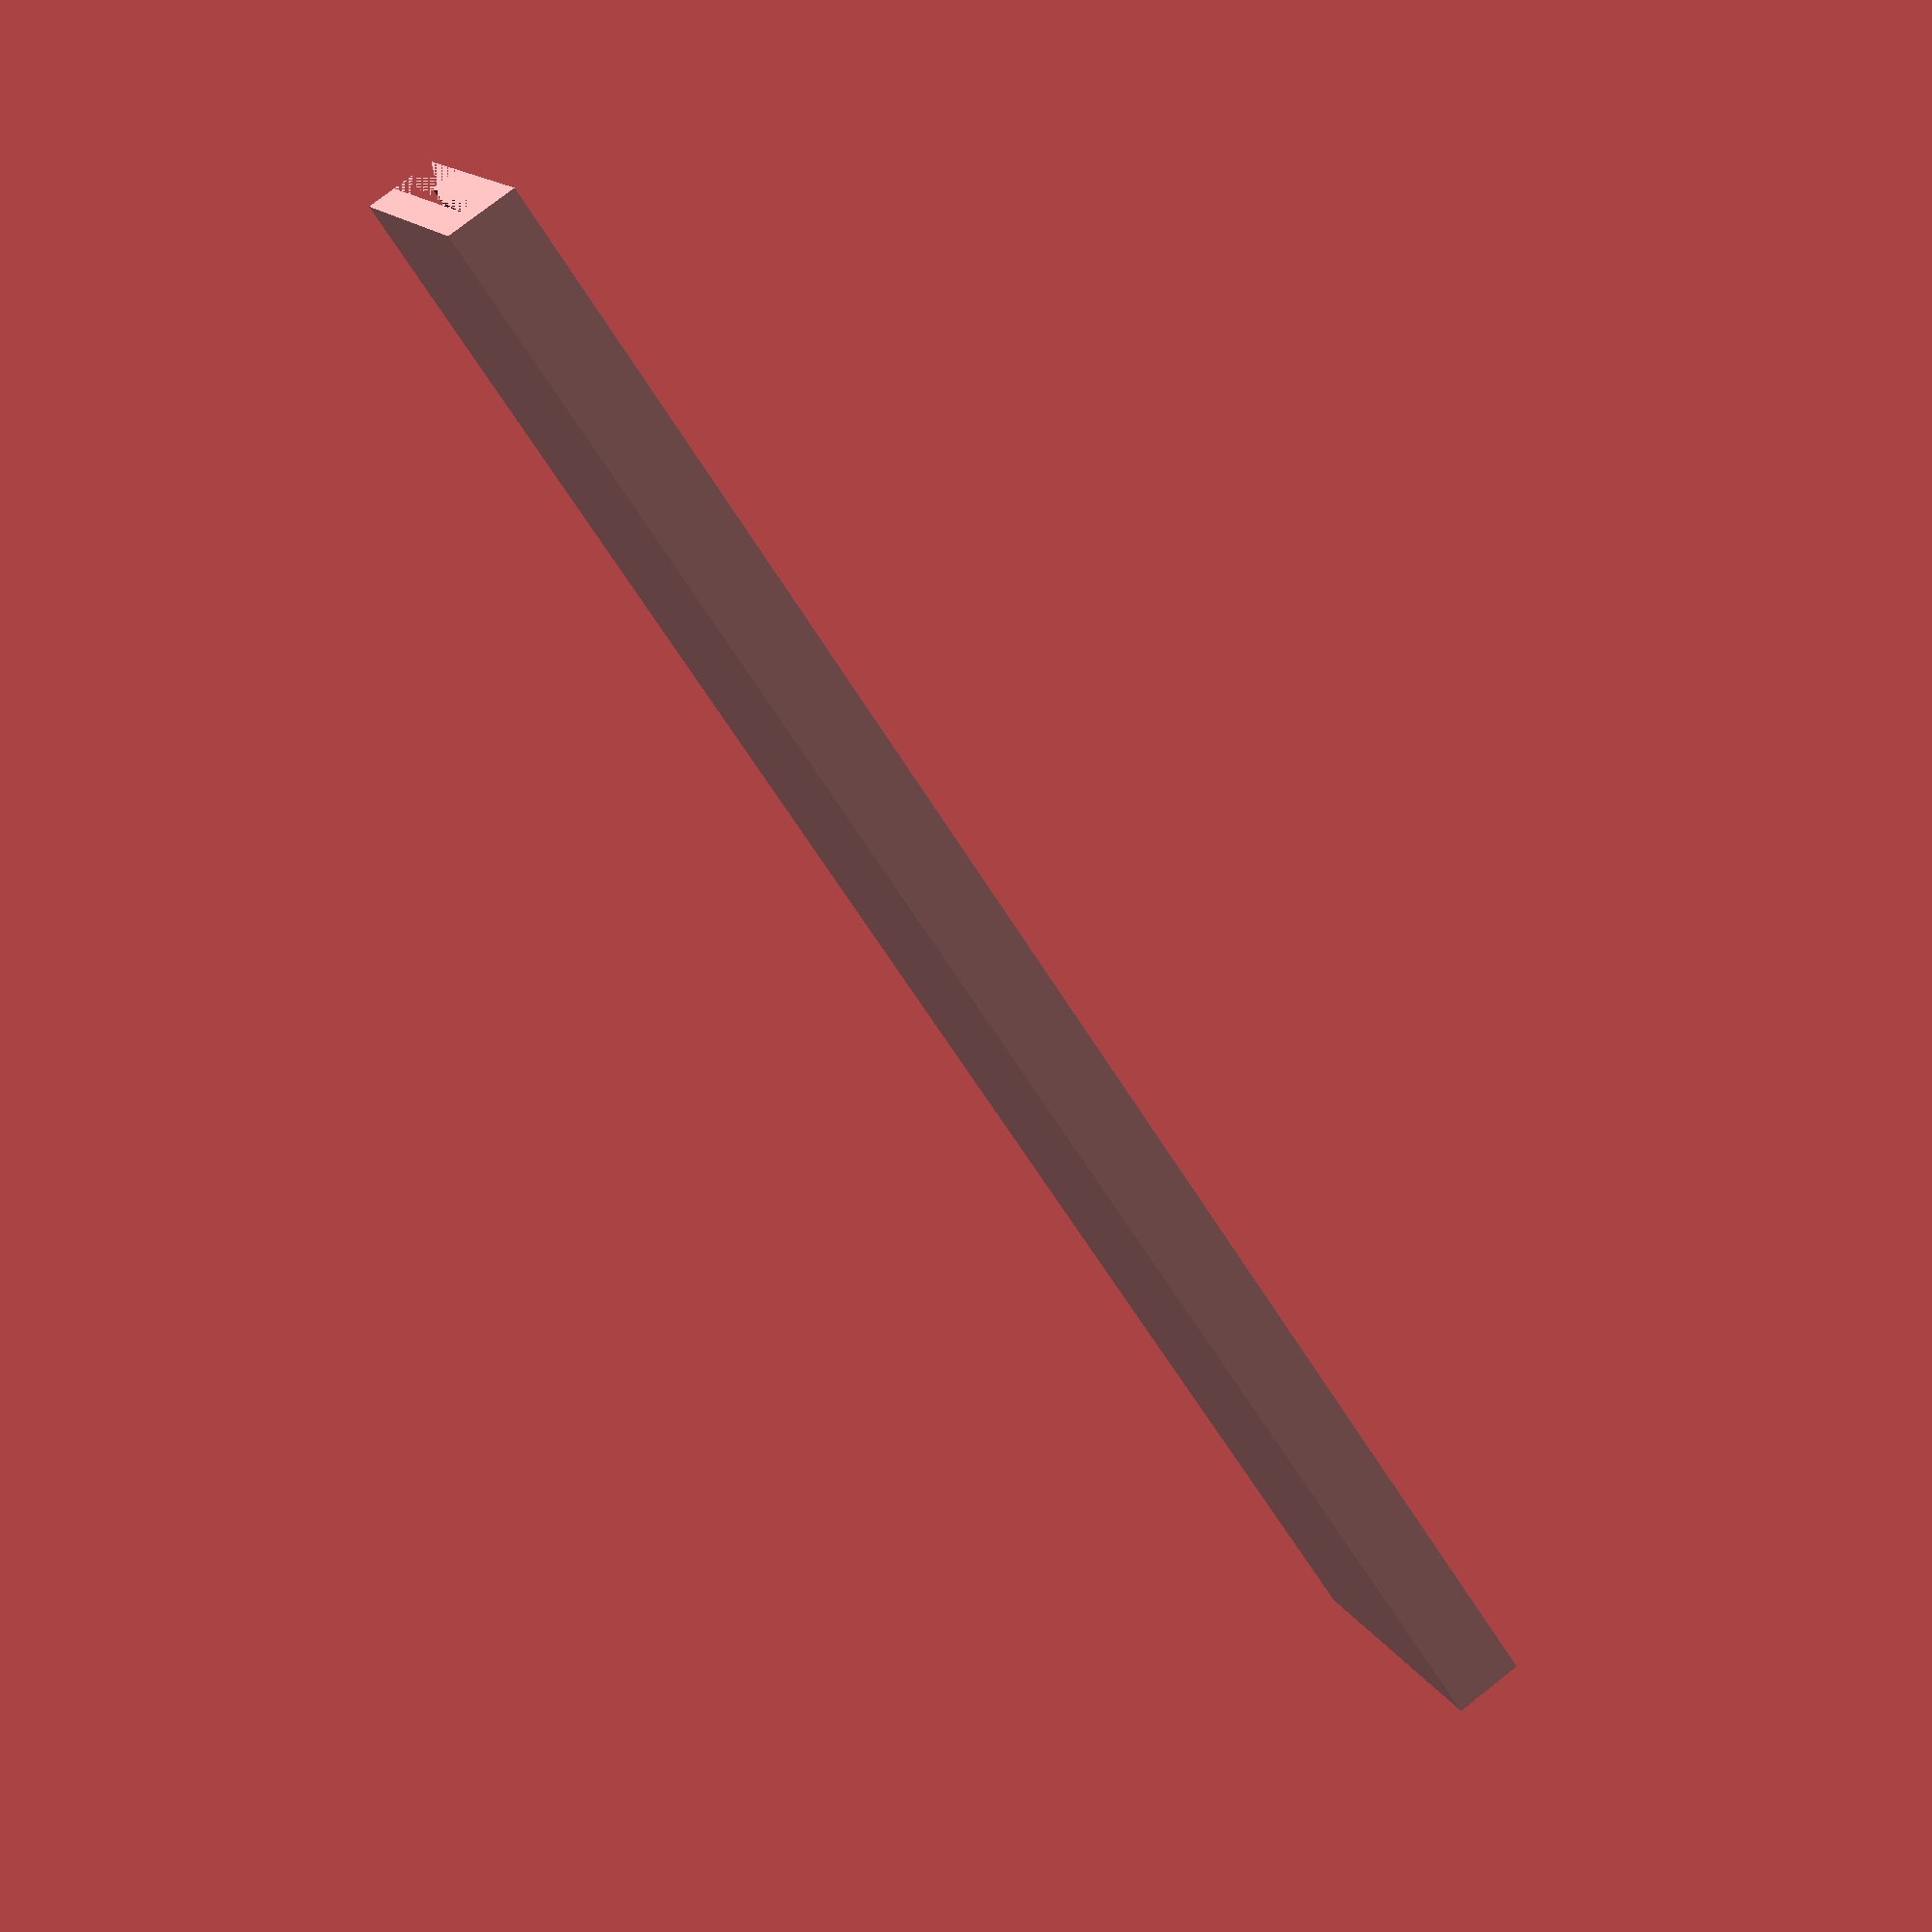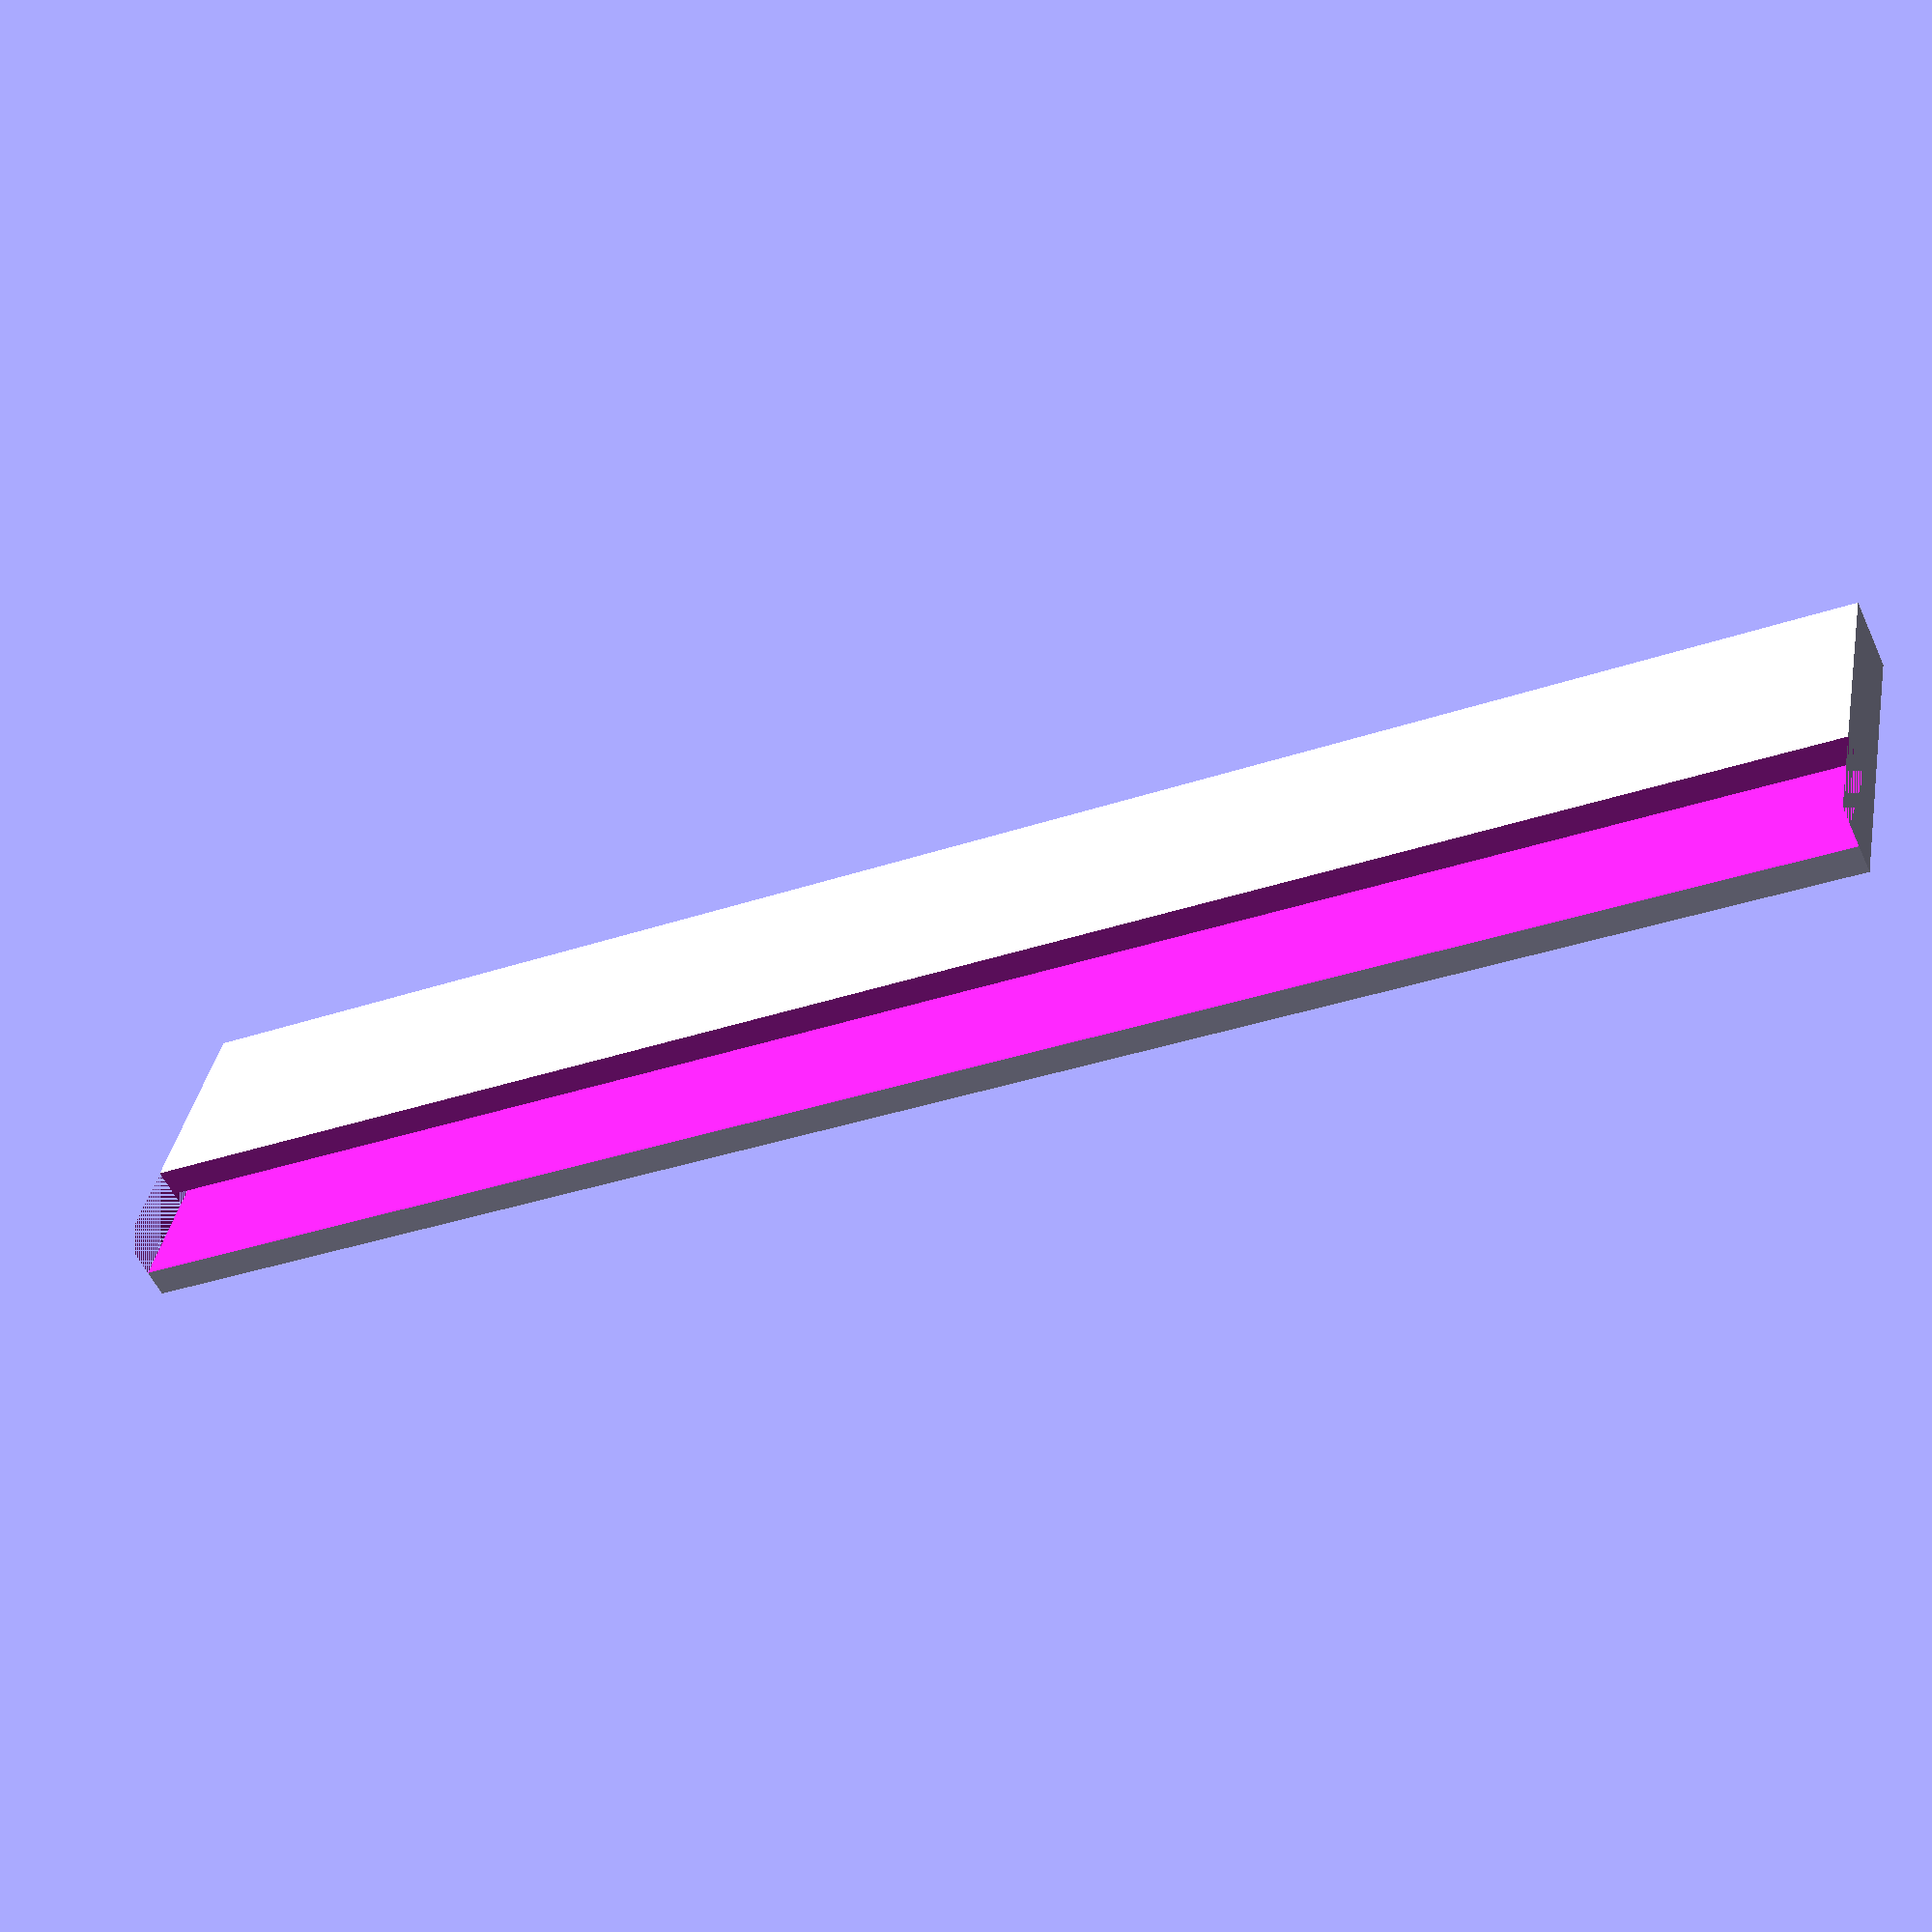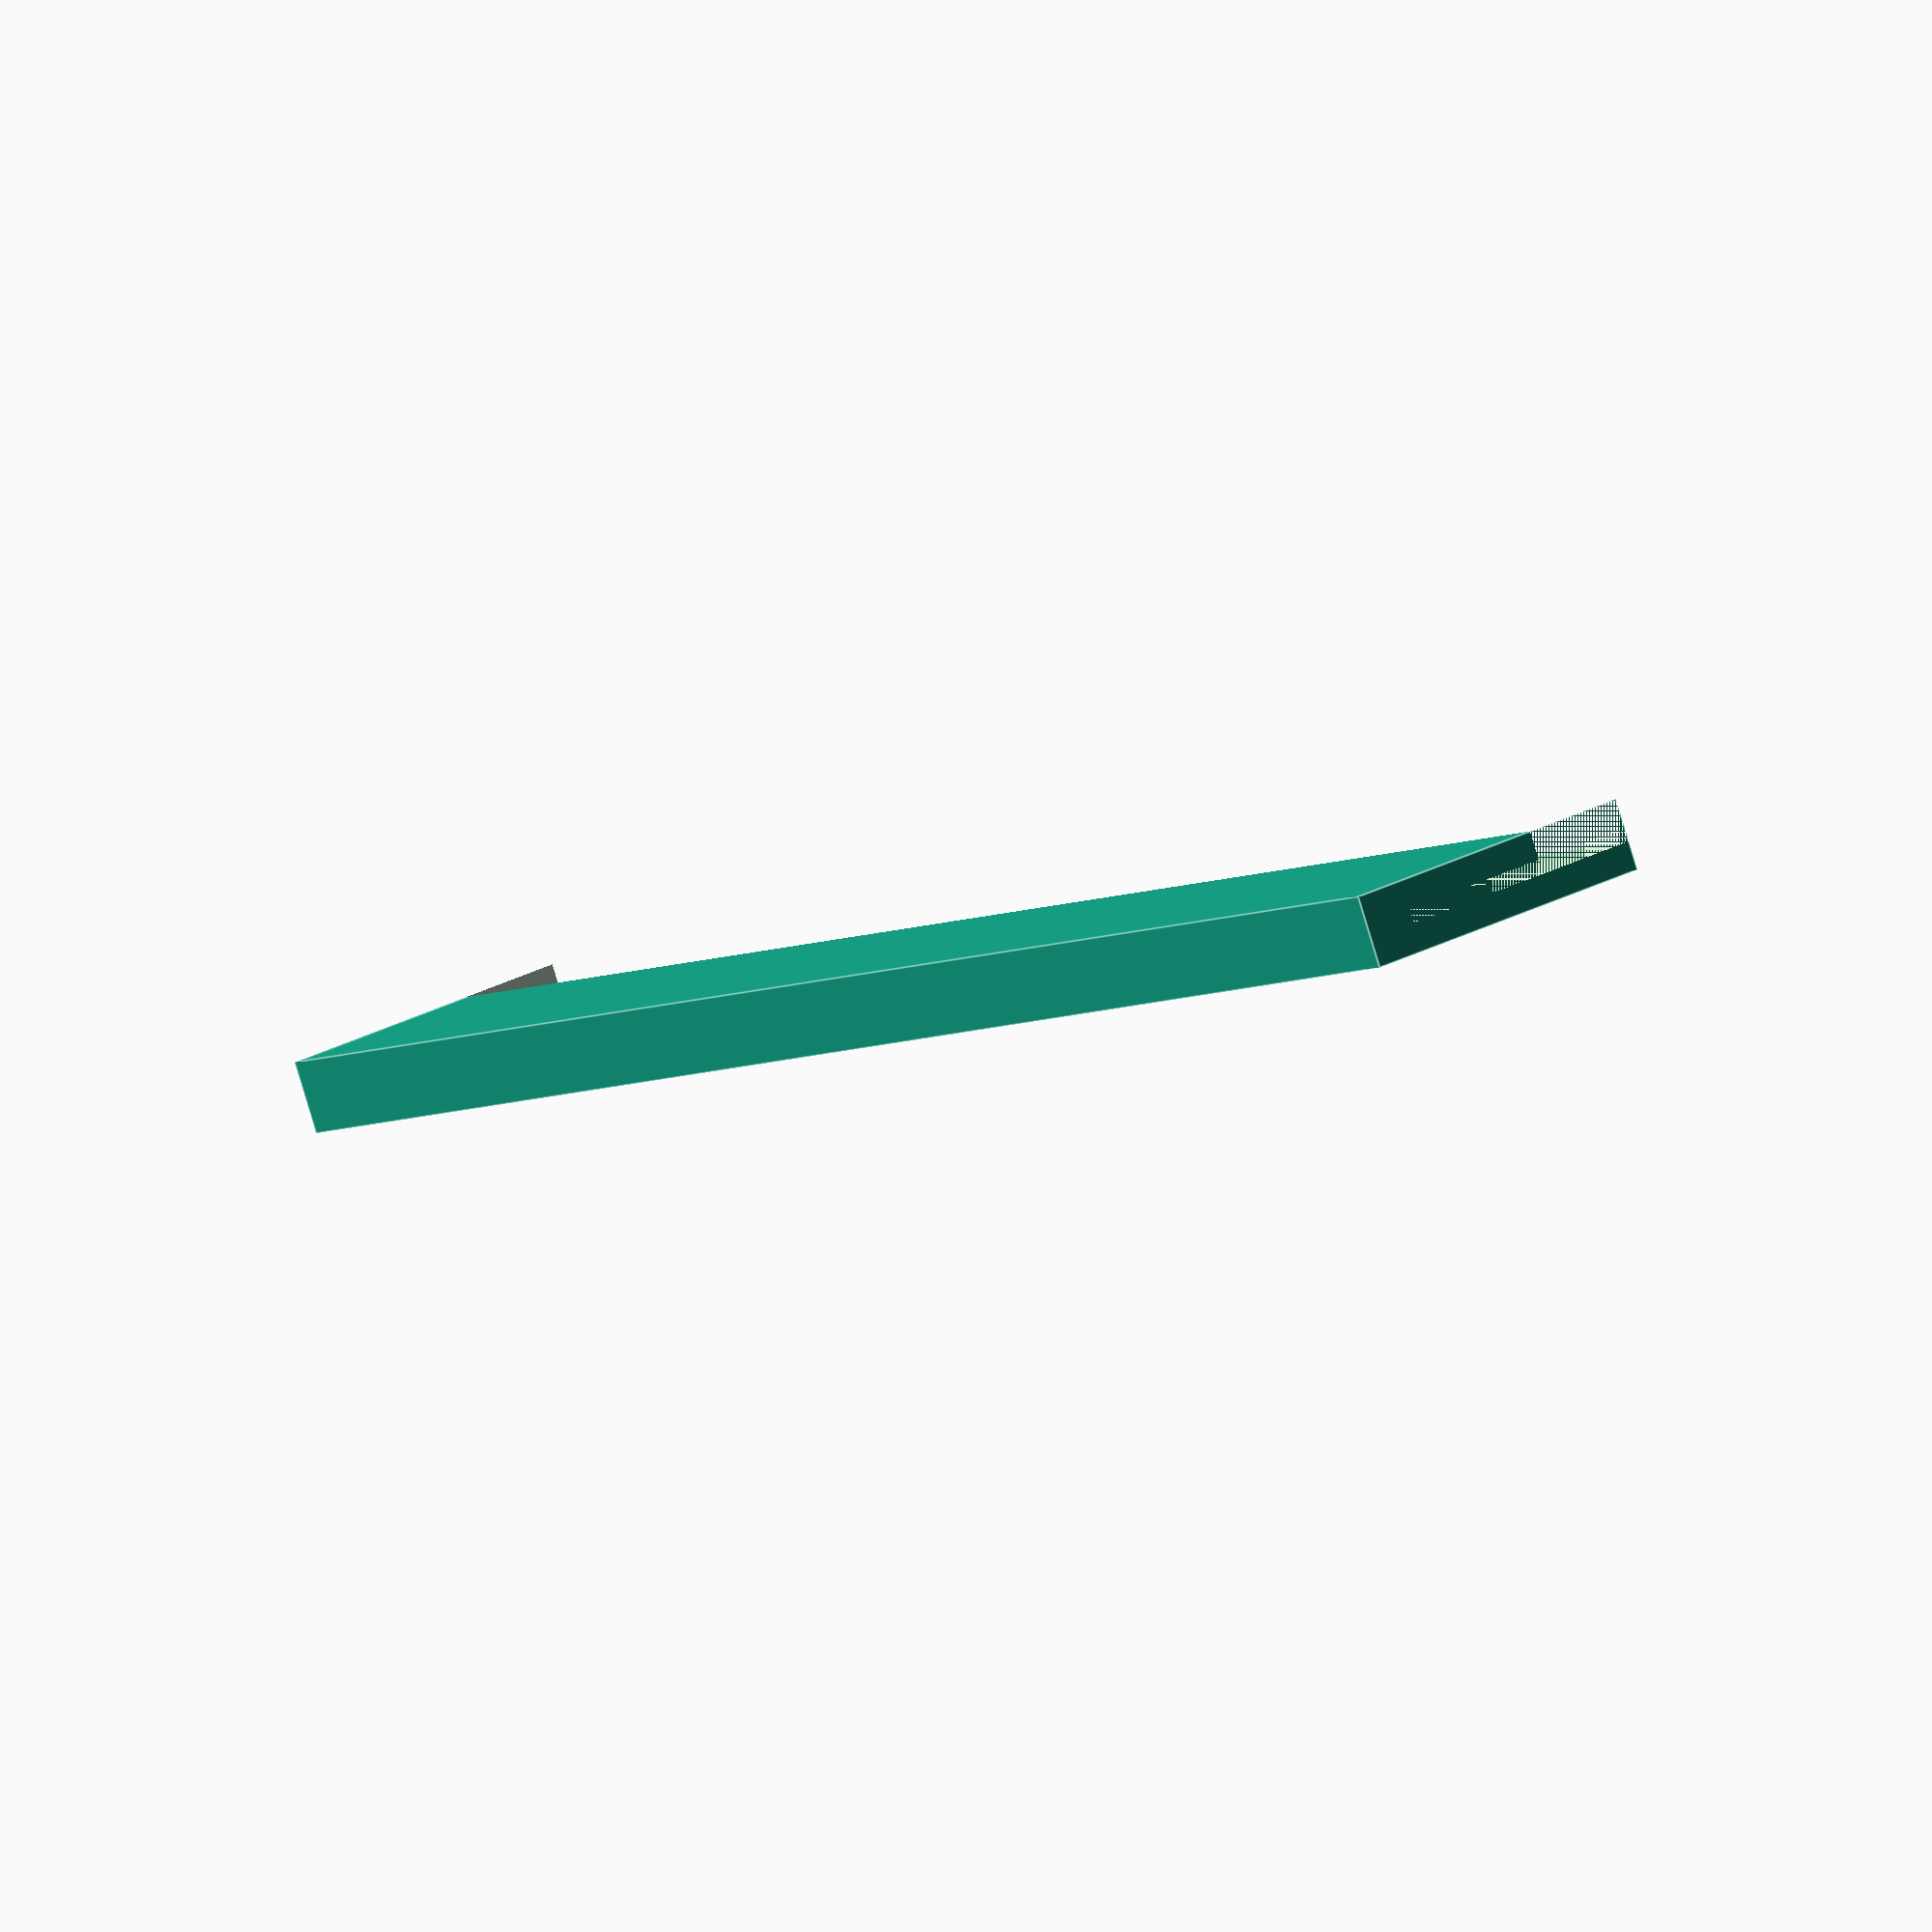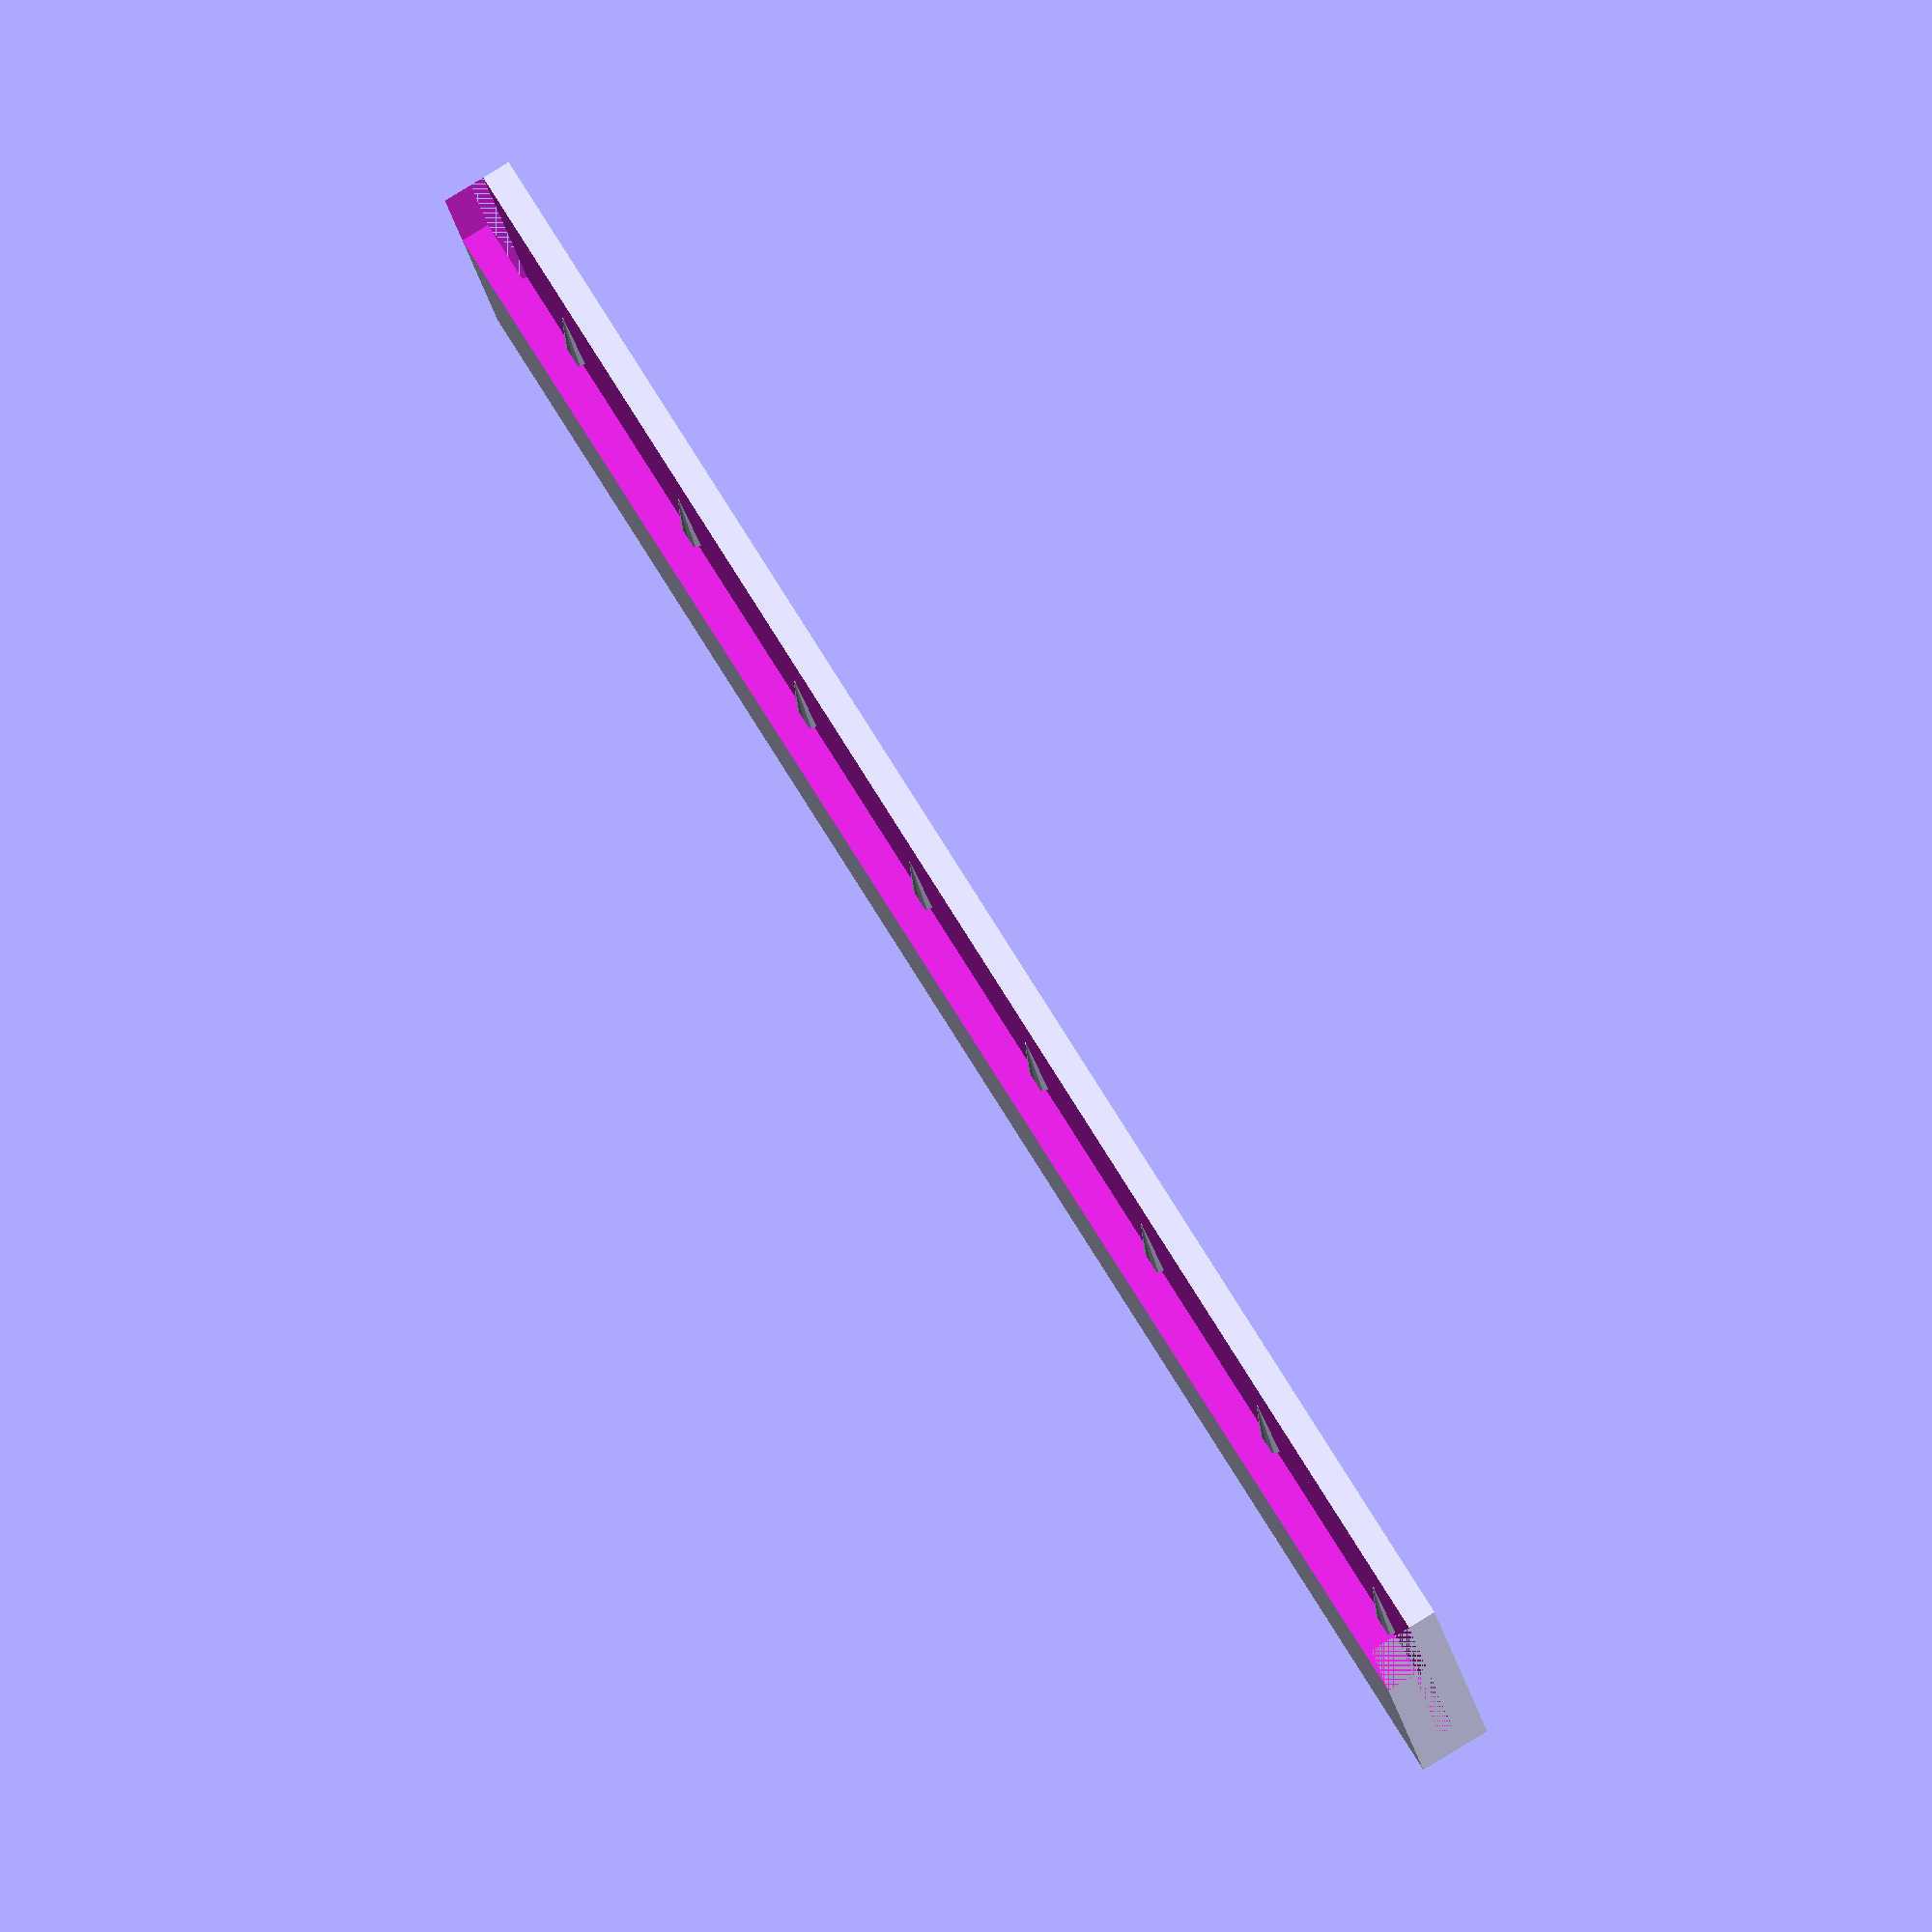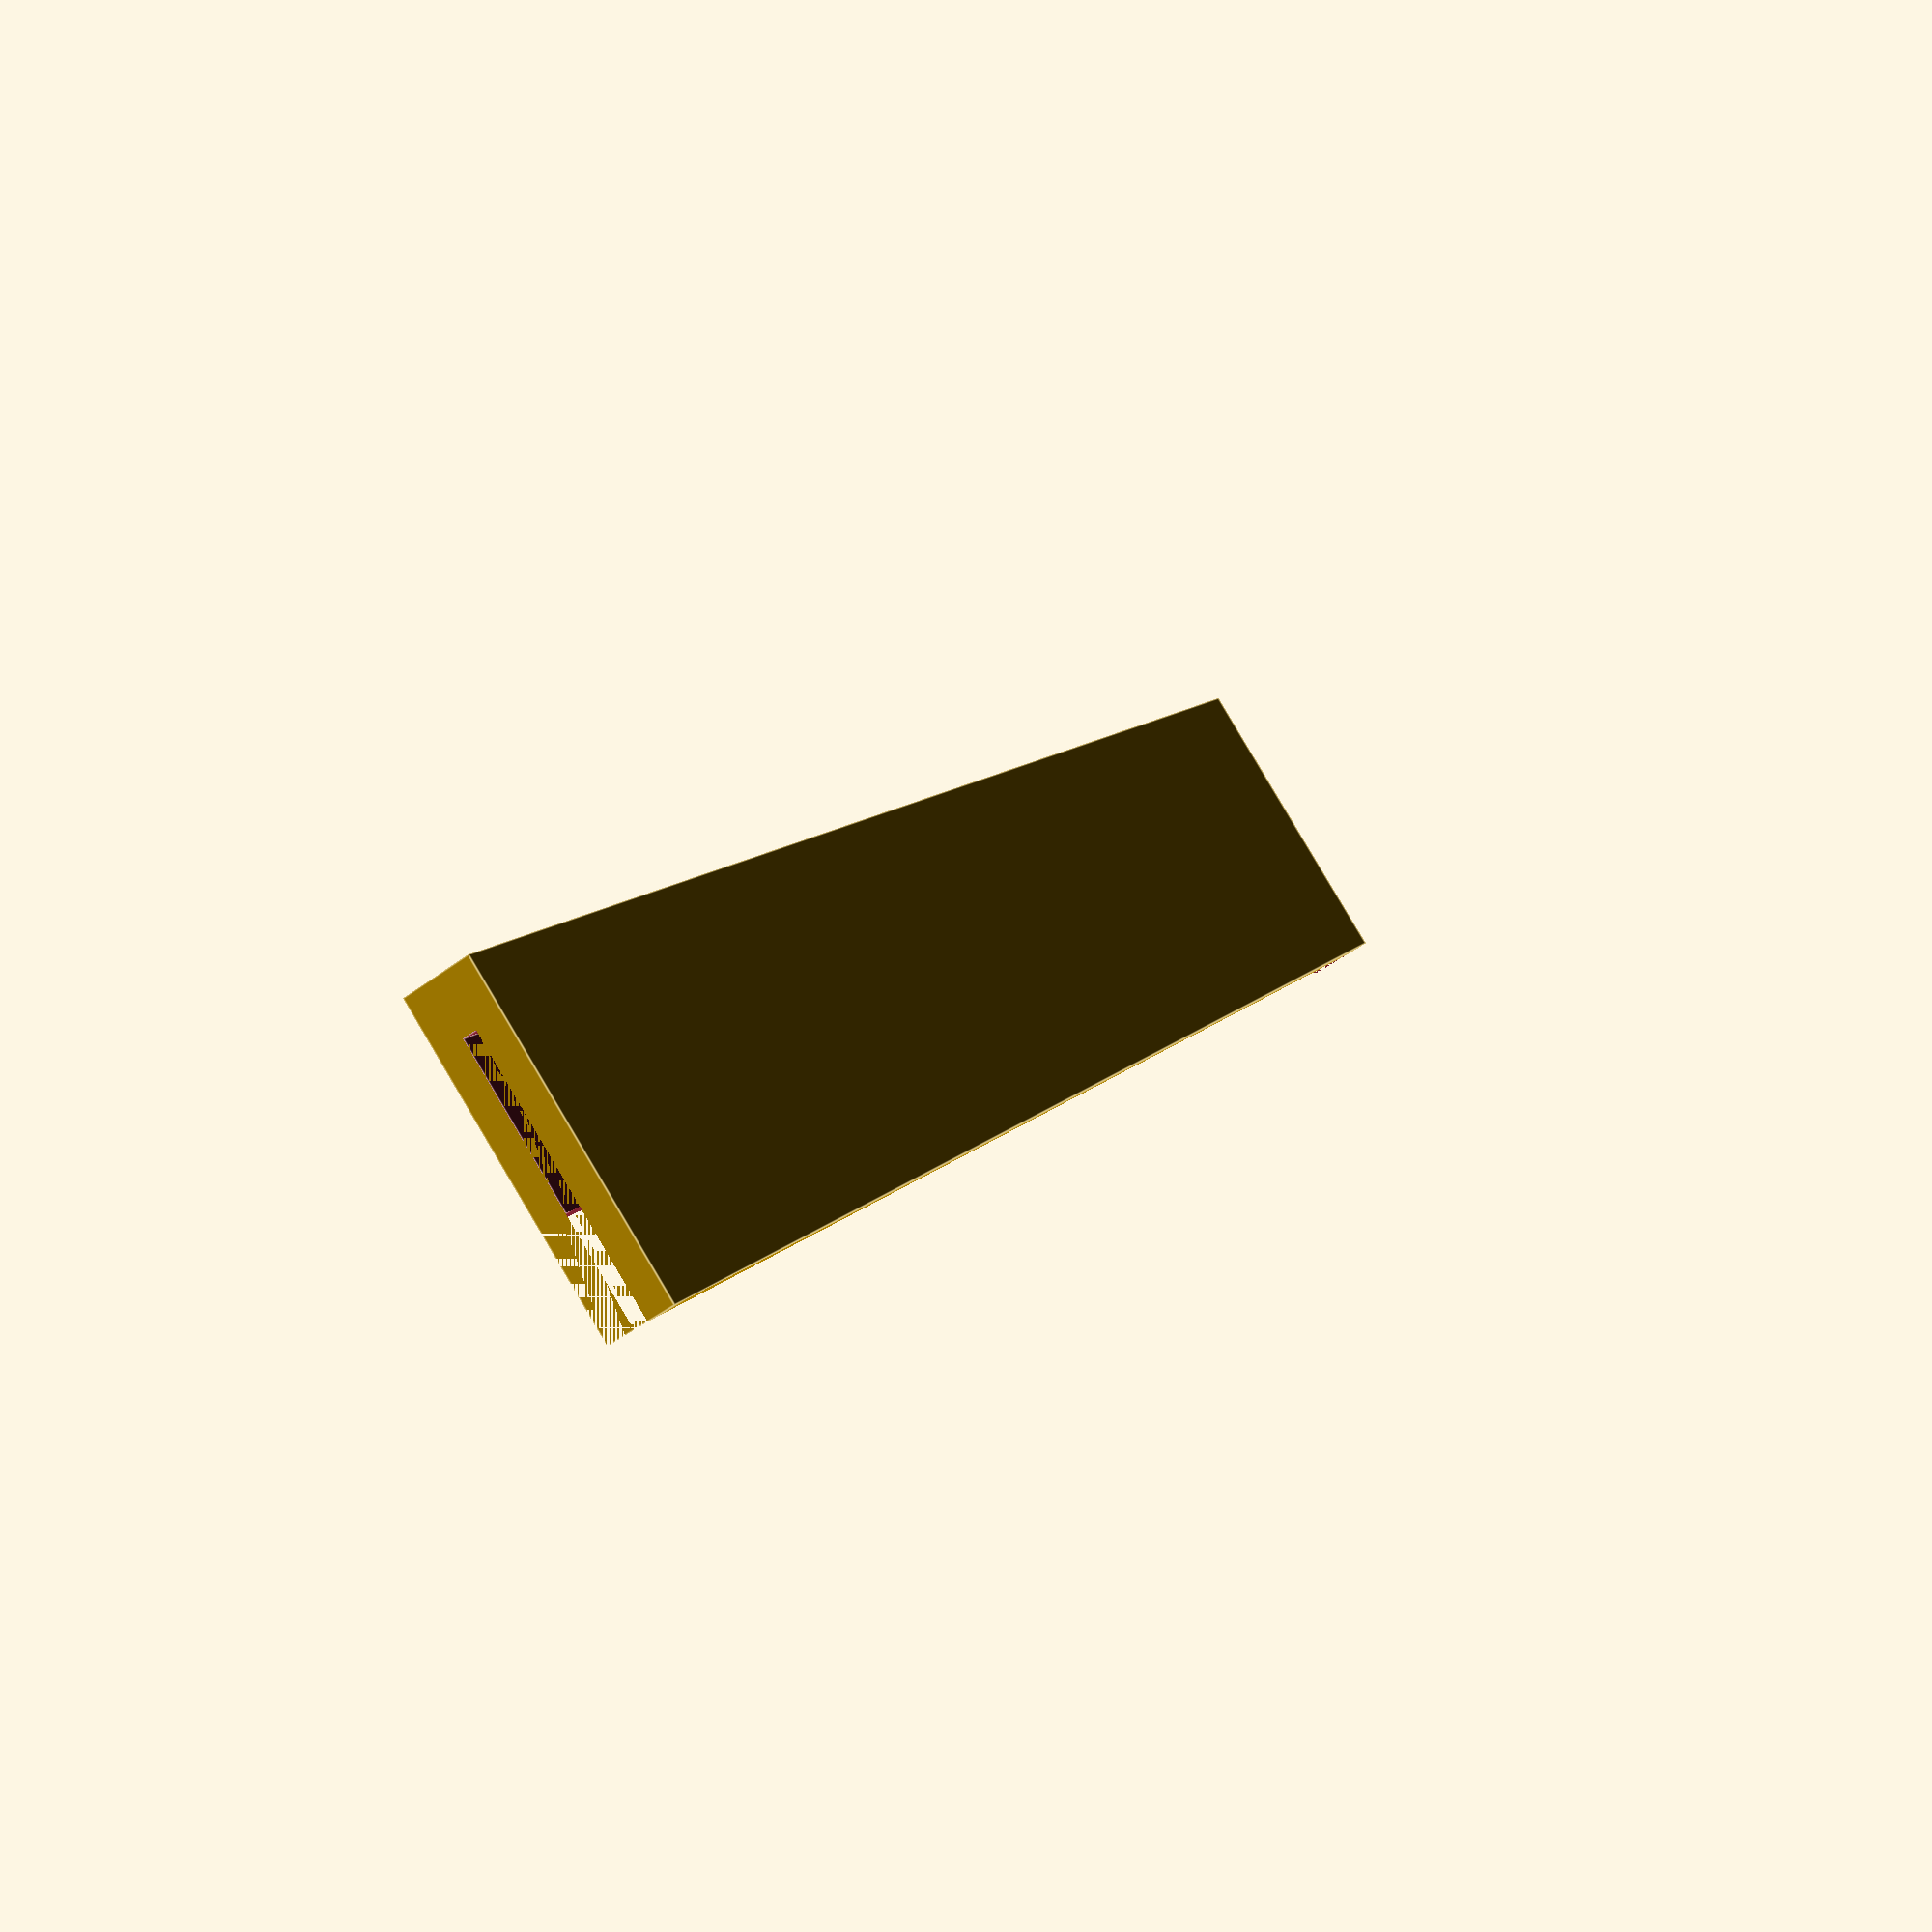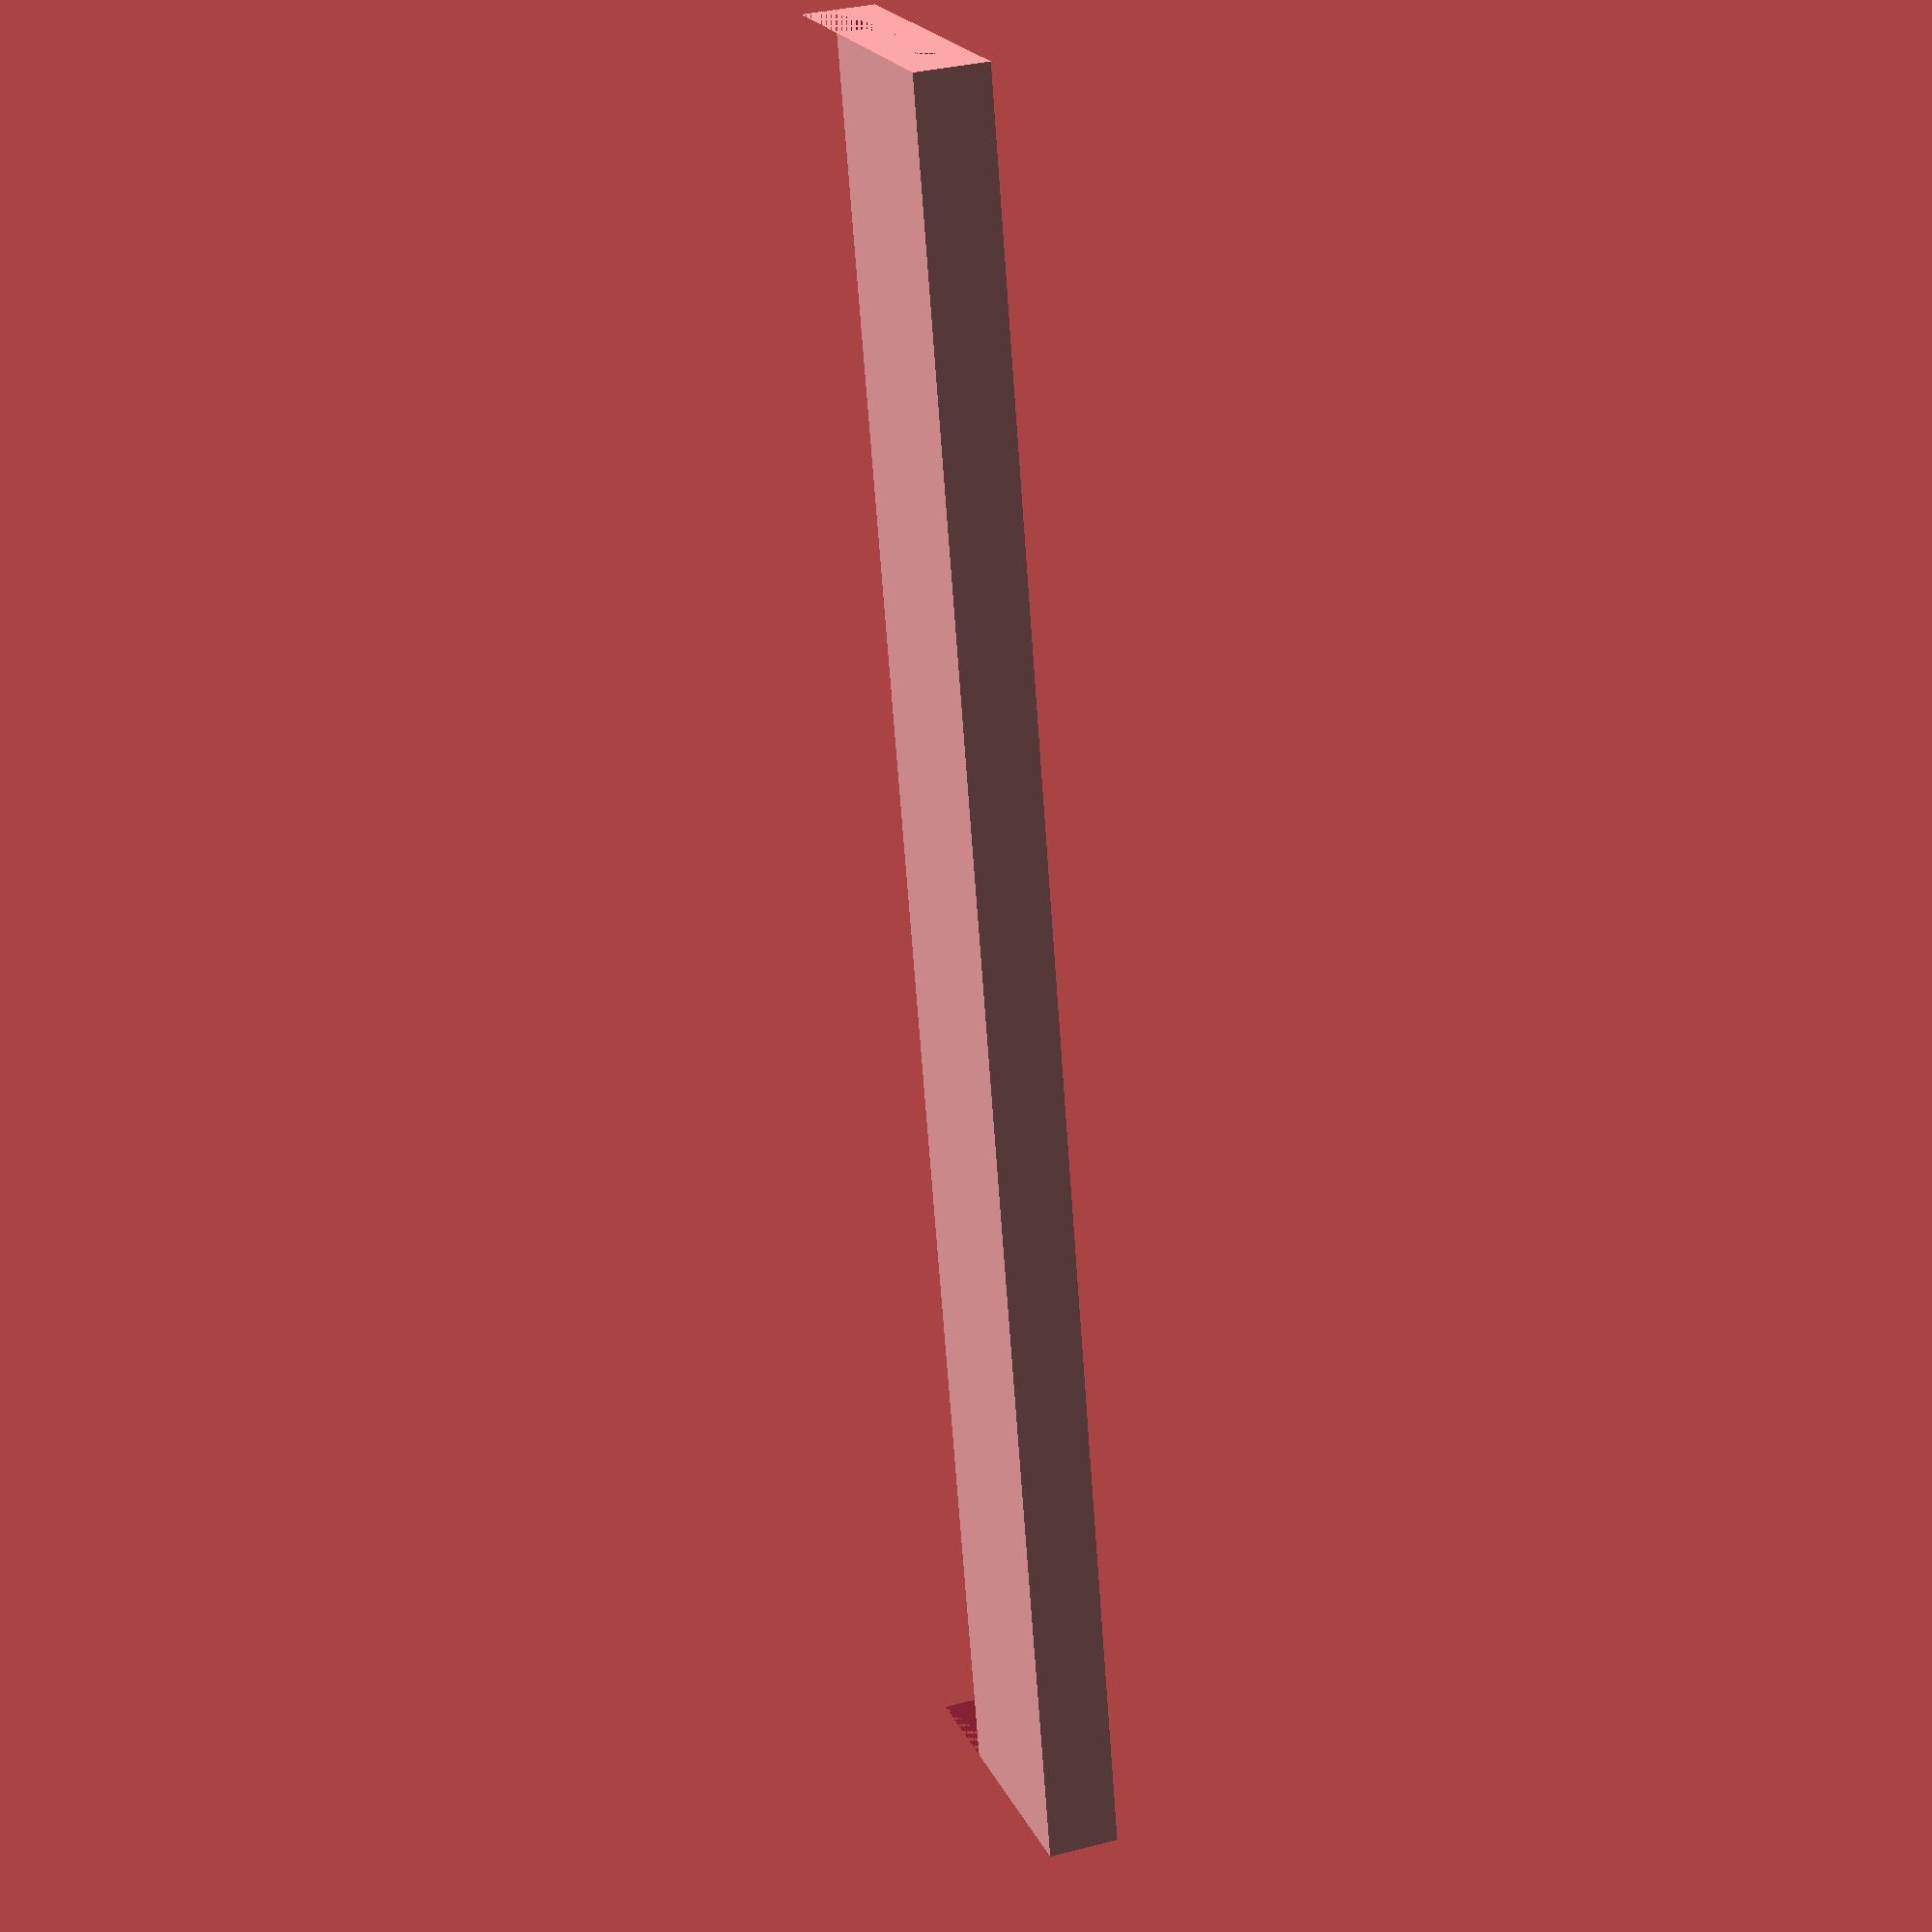
<openscad>
/*
    Drziak na fotky s trnmi
 */

$fn = 14;

module holder(width, heightBack, heightFront, depth, opening, pins = 0, sideWall = 0, pinOffset = 2) {
    spodnaHrana = 3;
    hrubkaSteny = (depth - opening) / 2;
    diameter = opening * 1.7;

    union() {
        difference() {
            cube([width, heightBack, depth]);
            translate([0, heightFront, hrubkaSteny]) cube([width, heightBack, depth]);
            translate([sideWall, spodnaHrana, hrubkaSteny]) cube([width - 2 * sideWall, heightBack, opening]);
        }
        // Pins
        step = width / pins;
        for (i = [0:1:pins - 1]) {
            translate([i * step + step / 2, spodnaHrana + pinOffset, hrubkaSteny])
                rotate([- 90, 0, 0])
                    cylinder(h = 4 * diameter, d1 = diameter, d2 = 0.1);
        }

    }
}

// Drziak na skrabku
//holder(width = 42, heightBack = 40, heightFront = 25, depth = 4, opening = 1, pins = 4, sideWall = 1, pinOffset = 12);

// Drziak na fotku
holder(width = 100, heightBack = 18, heightFront = 12, depth = 4, opening = 0.8, pins = 8);







</openscad>
<views>
elev=102.3 azim=328.3 roll=308.1 proj=p view=solid
elev=56.9 azim=191.6 roll=24.5 proj=p view=wireframe
elev=84.1 azim=53.4 roll=16.8 proj=o view=edges
elev=276.0 azim=342.5 roll=58.6 proj=o view=solid
elev=50.0 azim=233.4 roll=129.5 proj=p view=edges
elev=146.4 azim=77.5 roll=109.6 proj=p view=wireframe
</views>
